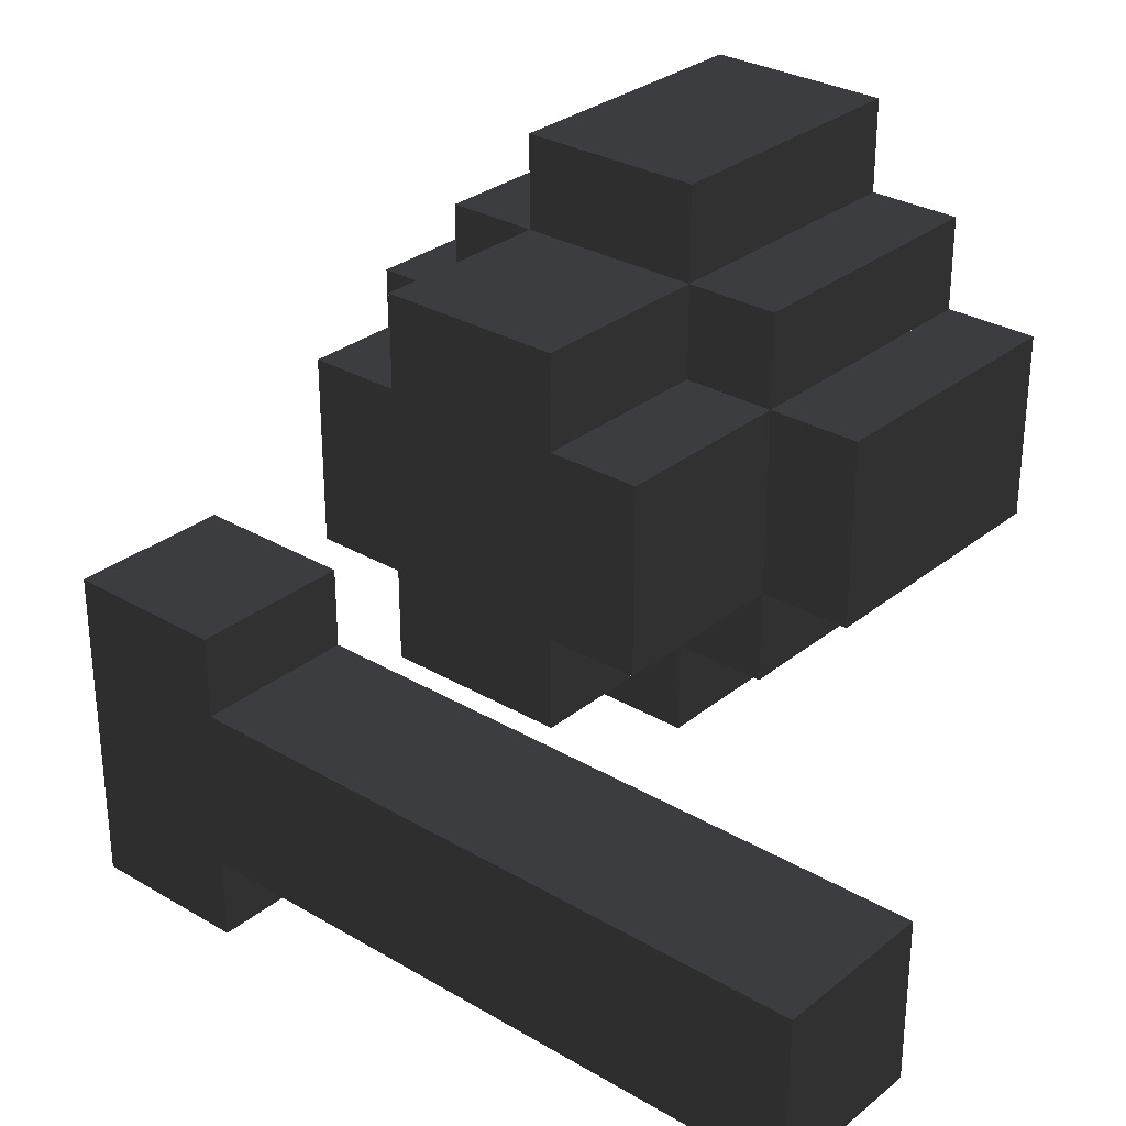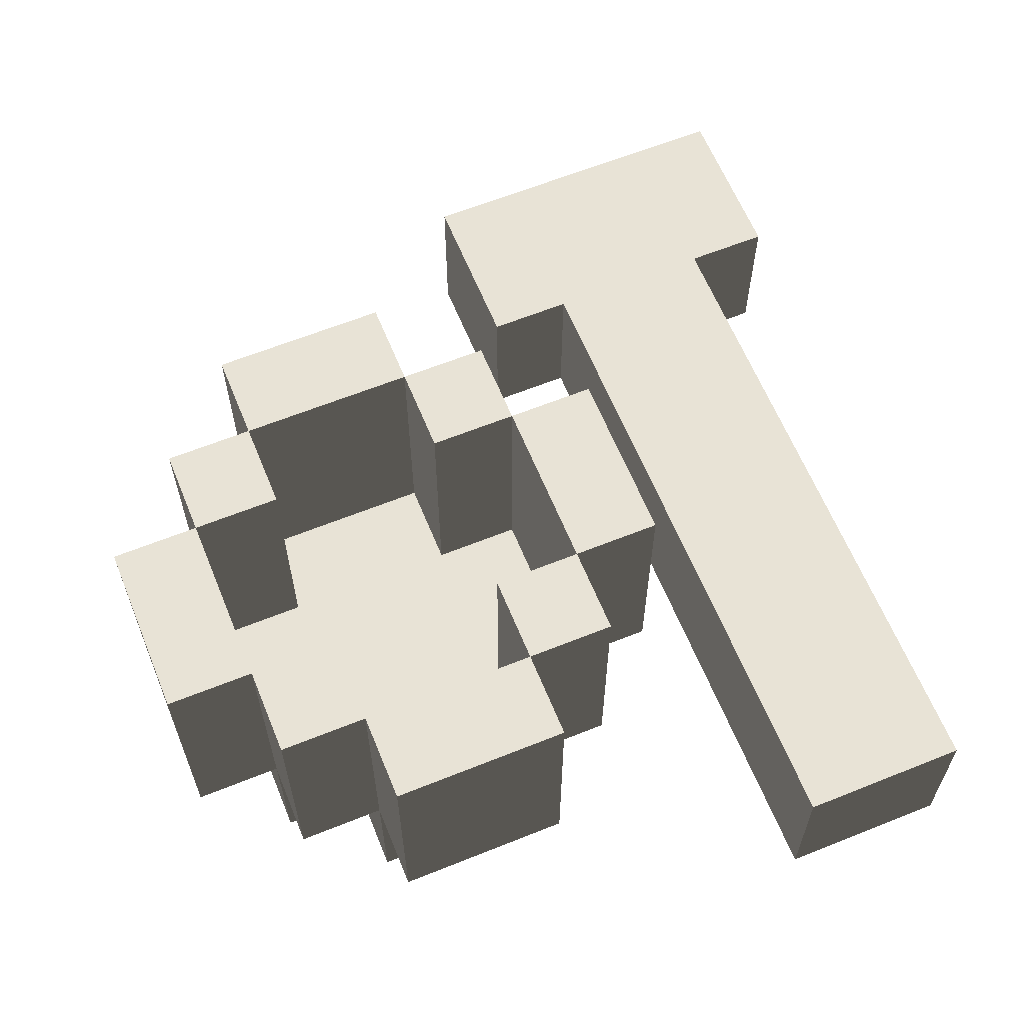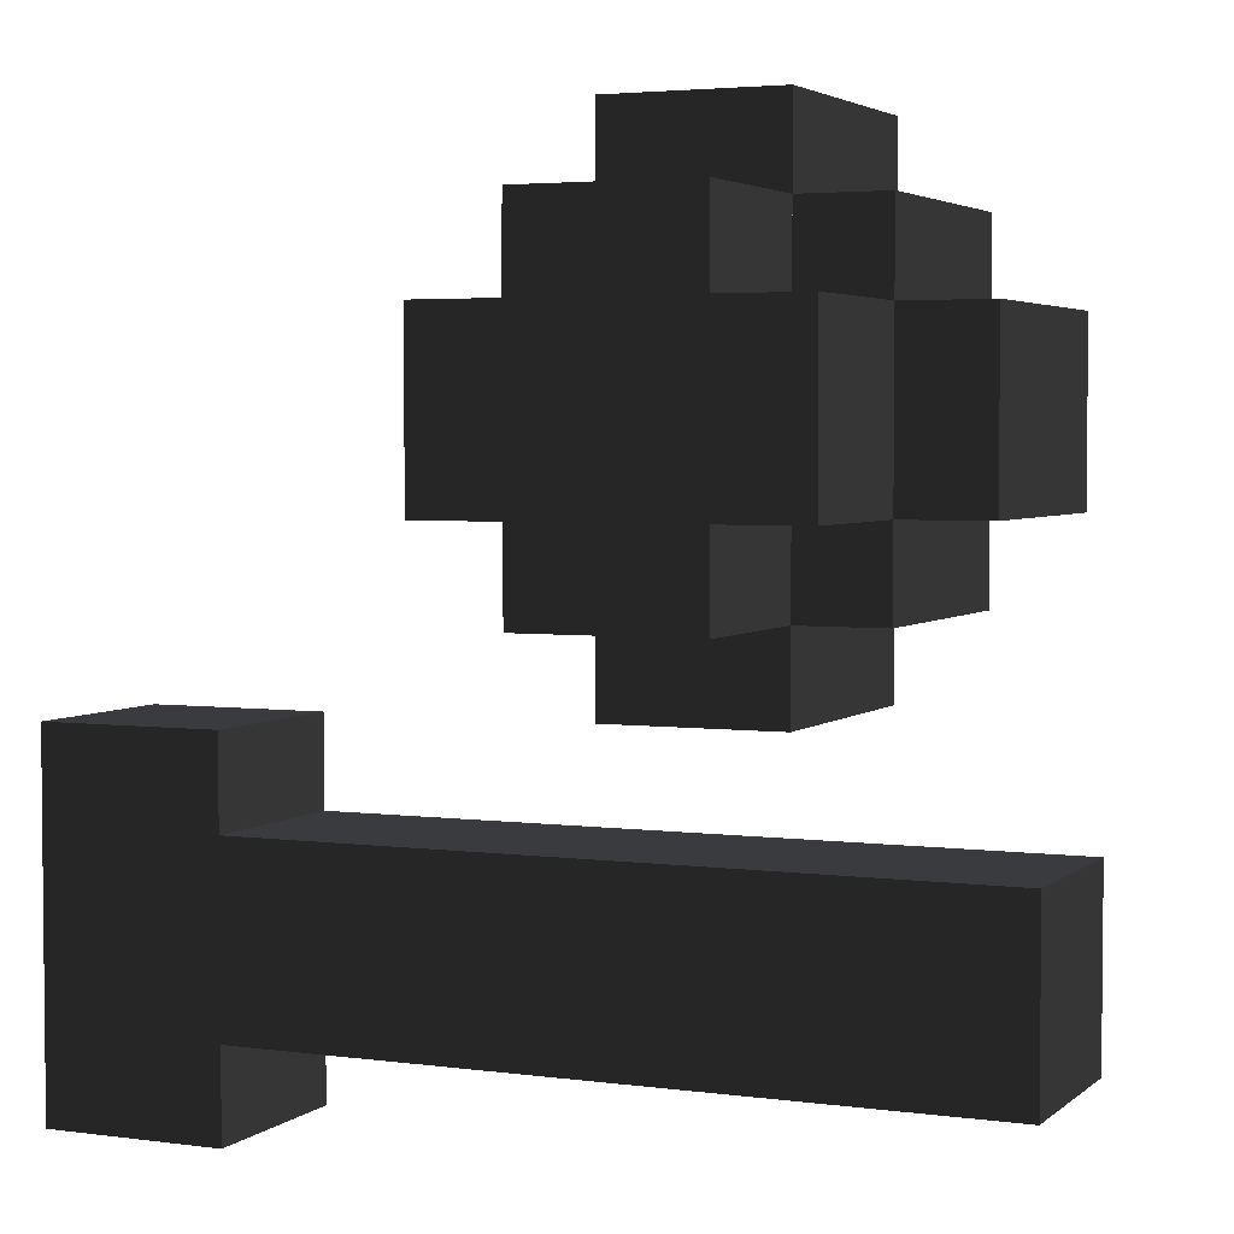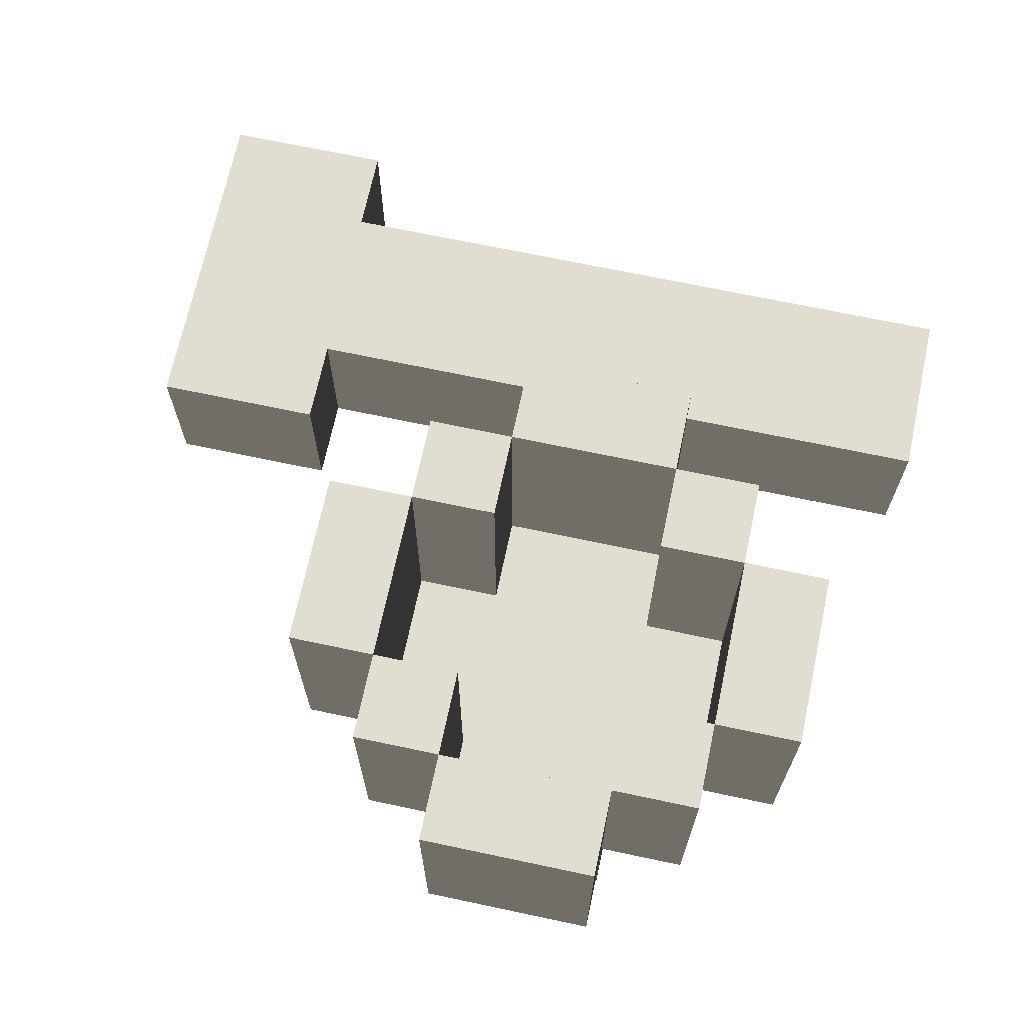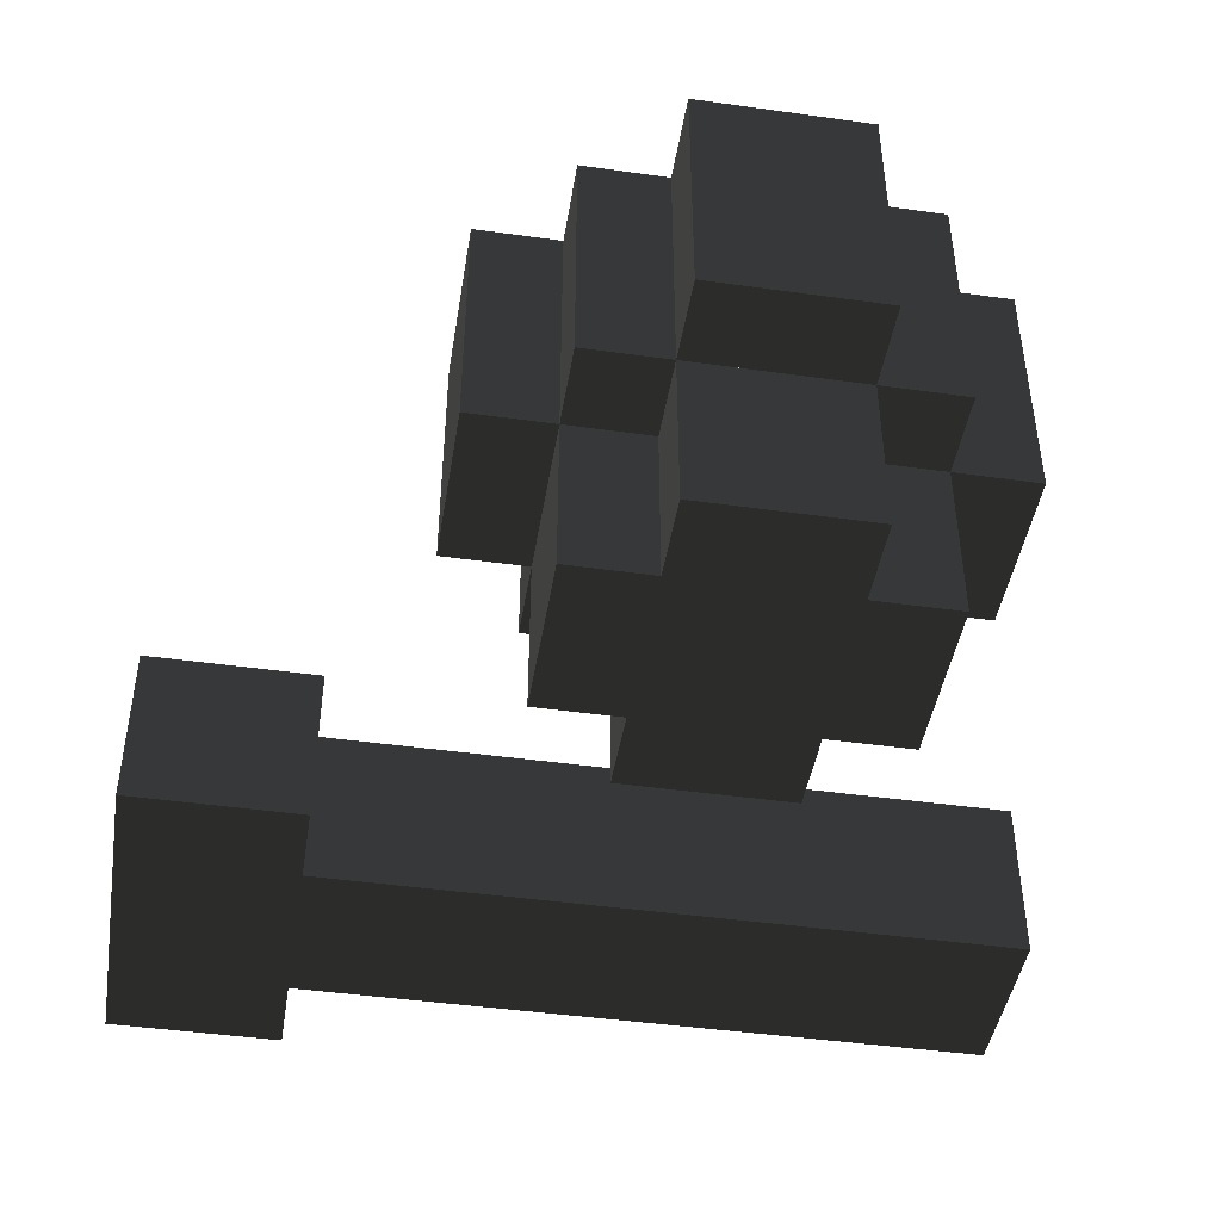
<metadata>
{"format":"obj","ext":"obj","renderer":"f3d","projection":"perspective","resolution":1024,"background":"white","views":[{"elev":29.9,"azim":40.7,"up":"+Z"},{"elev":62.5,"azim":67.8,"up":"+Y"},{"elev":3.6,"azim":24.1,"up":"+Z"},{"elev":68.9,"azim":12.0,"up":"+Y"},{"elev":-45.0,"azim":-9.2,"up":"+Y"}]}
</metadata>
<code>
o node_0_0_0
v 0 -0.1875 -0.1875
v 0 -0.1875 -0.125
v 0.0625 -0.1875 -0.125
v 0.0625 -0.1875 -0.1875
v -0.0625 -0.1875 -0.1875
v -0.0625 -0.1875 -0.125
v 0 -0.375 -0.125
v 0 -0.375 -0.0625
v 0.0625 -0.375 -0.0625
v 0.0625 -0.375 -0.125
v -0.0625 -0.375 -0.125
v -0.0625 -0.375 -0.0625
v 0.0625 -0.1875 -0.0625
v 0.125 -0.1875 -0.0625
v 0.125 -0.1875 -0.125
v -0.125 -0.1875 -0.125
v -0.125 -0.1875 -0.0625
v -0.0625 -0.1875 -0.0625
v 0.0625 -0.375 -0
v 0.125 -0.375 -0
v 0.125 -0.375 -0.0625
v 0 -0.375 -0
v -0.0625 -0.375 -0
v -0.125 -0.375 -0.0625
v -0.125 -0.375 -0
v 0.125 -0.1875 -0
v 0.1875 -0.1875 -0
v 0.1875 -0.1875 -0.0625
v -0.1875 -0.1875 -0.0625
v -0.1875 -0.1875 -0
v -0.125 -0.1875 -0
v 0.0625 -0.375 0.0625
v 0.125 -0.375 0.0625
v 0 -0.375 0.0625
v -0.0625 -0.375 0.0625
v -0.125 -0.375 0.0625
v 0.125 -0.1875 0.0625
v 0.1875 -0.1875 0.0625
v -0.1875 -0.1875 0.0625
v -0.125 -0.1875 0.0625
v 0 -0.375 0.125
v 0.0625 -0.375 0.125
v -0.0625 -0.375 0.125
v 0.0625 -0.1875 0.0625
v 0.0625 -0.1875 0.125
v 0.125 -0.1875 0.125
v -0.125 -0.1875 0.125
v -0.0625 -0.1875 0.125
v -0.0625 -0.1875 0.0625
v 0 -0.1875 0.125
v 0 -0.1875 0.1875
v 0.0625 -0.1875 0.1875
v -0.0625 -0.1875 0.1875
v 0 -0.375 -0.1875
v 0.0625 -0.375 -0.1875
v -0.0625 -0.375 -0.1875
v 0 -0.5 -0.125
v 0 -0.5 -0.0625
v 0.0625 -0.5 -0.0625
v 0.0625 -0.5 -0.125
v -0.0625 -0.5 -0.125
v -0.0625 -0.5 -0.0625
v 0.125 -0.375 -0.125
v -0.125 -0.375 -0.125
v 0.0625 -0.5 -0
v 0.125 -0.5 -0
v 0.125 -0.5 -0.0625
v 0 -0.5 -0
v -0.0625 -0.5 -0
v -0.125 -0.5 -0.0625
v -0.125 -0.5 -0
v 0.1875 -0.375 -0
v 0.1875 -0.375 -0.0625
v -0.1875 -0.375 -0.0625
v -0.1875 -0.375 -0
v 0.0625 -0.5 0.0625
v 0.125 -0.5 0.0625
v 0 -0.5 0.0625
v -0.0625 -0.5 0.0625
v -0.125 -0.5 0.0625
v 0.1875 -0.375 0.0625
v -0.1875 -0.375 0.0625
v 0 -0.5 0.125
v 0.0625 -0.5 0.125
v -0.0625 -0.5 0.125
v 0.125 -0.375 0.125
v -0.125 -0.375 0.125
v 0 -0.375 0.1875
v 0.0625 -0.375 0.1875
v -0.0625 -0.375 0.1875
v 0.0625 -0.3125 -0.125
v 0.0625 -0.3125 -0.1875
v 0.0625 -0.25 -0.125
v 0.0625 -0.25 -0.1875
v 0.0625 -0.4375 -0.0625
v 0.0625 -0.4375 -0.125
v 0.125 -0.3125 -0.0625
v 0.125 -0.3125 -0.125
v -0.0625 -0.3125 -0.0625
v -0.0625 -0.3125 -0.125
v 0.125 -0.25 -0.0625
v 0.125 -0.25 -0.125
v -0.0625 -0.25 -0.0625
v -0.0625 -0.25 -0.125
v 0.125 -0.4375 -0
v 0.125 -0.4375 -0.0625
v 0.1875 -0.3125 -0
v 0.1875 -0.3125 -0.0625
v -0.125 -0.3125 -0
v -0.125 -0.3125 -0.0625
v 0.1875 -0.25 -0
v 0.1875 -0.25 -0.0625
v -0.125 -0.25 -0
v -0.125 -0.25 -0.0625
v 0.125 -0.4375 0.0625
v 0.1875 -0.3125 0.0625
v -0.125 -0.3125 0.0625
v 0.1875 -0.25 0.0625
v -0.125 -0.25 0.0625
v 0.0625 -0.4375 0.125
v 0.0625 -0.4375 0.0625
v 0.125 -0.3125 0.125
v 0.125 -0.3125 0.0625
v -0.0625 -0.3125 0.125
v -0.0625 -0.3125 0.0625
v 0.125 -0.25 0.125
v 0.125 -0.25 0.0625
v -0.0625 -0.25 0.125
v -0.0625 -0.25 0.0625
v 0.0625 -0.3125 0.1875
v 0.0625 -0.3125 0.125
v 0.0625 -0.25 0.1875
v 0.0625 -0.25 0.125
v -0.0625 -0.3125 -0.1875
v -0.0625 -0.25 -0.1875
v -0.0625 -0.4375 -0.0625
v -0.0625 -0.4375 -0.125
v 0.0625 -0.3125 -0.0625
v -0.125 -0.3125 -0.125
v 0.0625 -0.25 -0.0625
v -0.125 -0.25 -0.125
v -0.125 -0.4375 -0
v -0.125 -0.4375 -0.0625
v 0.125 -0.3125 -0
v -0.1875 -0.3125 -0
v -0.1875 -0.3125 -0.0625
v 0.125 -0.25 -0
v -0.1875 -0.25 -0
v -0.1875 -0.25 -0.0625
v -0.125 -0.4375 0.0625
v -0.1875 -0.3125 0.0625
v -0.1875 -0.25 0.0625
v -0.0625 -0.4375 0.125
v -0.0625 -0.4375 0.0625
v 0.0625 -0.3125 0.0625
v -0.125 -0.3125 0.125
v 0.0625 -0.25 0.0625
v -0.125 -0.25 0.125
v -0.0625 -0.3125 0.1875
v -0.0625 -0.25 0.1875
v 0 -0.3125 -0.125
v 0 -0.25 -0.125
v 0 -0.4375 0.125
v 0 -0.3125 0.1875
v 0 -0.25 0.1875
v 0 -0.3125 -0.1875
v 0 -0.25 -0.1875
v 0 -0.4375 -0.125
v 0 -0.3125 0.125
v 0 -0.25 0.125
g node_0_0_0_node_0_0_0_mortar
f 1 2 3 4
f 5 6 2 1
f 7 8 9 10
f 11 12 8 7
f 3 13 14 15
f 16 17 18 6
f 9 19 20 21
f 8 22 19 9
f 12 23 22 8
f 24 25 23 12
f 14 26 27 28
f 29 30 31 17
f 19 32 33 20
f 22 34 32 19
f 23 35 34 22
f 25 36 35 23
f 26 37 38 27
f 30 39 40 31
f 34 41 42 32
f 35 43 41 34
f 44 45 46 37
f 40 47 48 49
f 50 51 52 45
f 48 53 51 50
f 54 7 10 55
f 56 11 7 54
f 57 58 59 60
f 61 62 58 57
f 10 9 21 63
f 64 24 12 11
f 59 65 66 67
f 58 68 65 59
f 62 69 68 58
f 70 71 69 62
f 21 20 72 73
f 74 75 25 24
f 65 76 77 66
f 68 78 76 65
f 69 79 78 68
f 71 80 79 69
f 20 33 81 72
f 75 82 36 25
f 78 83 84 76
f 79 85 83 78
f 32 42 86 33
f 36 87 43 35
f 41 88 89 42
f 43 90 88 41
f 55 10 91 92
f 92 91 93 94
f 94 93 3 4
f 60 59 95 96
f 96 95 9 10
f 63 21 97 98
f 11 12 99 100
f 98 97 101 102
f 100 99 103 104
f 102 101 14 15
f 104 103 18 6
f 67 66 105 106
f 106 105 20 21
f 73 72 107 108
f 24 25 109 110
f 108 107 111 112
f 110 109 113 114
f 112 111 27 28
f 114 113 31 17
f 66 77 115 105
f 105 115 33 20
f 72 81 116 107
f 25 36 117 109
f 107 116 118 111
f 109 117 119 113
f 111 118 38 27
f 113 119 40 31
f 76 84 120 121
f 121 120 42 32
f 33 86 122 123
f 35 43 124 125
f 123 122 126 127
f 125 124 128 129
f 127 126 46 37
f 129 128 48 49
f 42 89 130 131
f 131 130 132 133
f 133 132 52 45
f 56 11 100 134
f 134 100 104 135
f 135 104 6 5
f 61 62 136 137
f 137 136 12 11
f 10 9 138 91
f 64 24 110 139
f 91 138 140 93
f 139 110 114 141
f 93 140 13 3
f 141 114 17 16
f 70 71 142 143
f 143 142 25 24
f 21 20 144 97
f 74 75 145 146
f 97 144 147 101
f 146 145 148 149
f 101 147 26 14
f 149 148 30 29
f 71 80 150 142
f 142 150 36 25
f 20 33 123 144
f 75 82 151 145
f 144 123 127 147
f 145 151 152 148
f 147 127 37 26
f 148 152 39 30
f 79 85 153 154
f 154 153 43 35
f 32 42 131 155
f 36 87 156 117
f 155 131 133 157
f 117 156 158 119
f 157 133 45 44
f 119 158 47 40
f 43 90 159 124
f 124 159 160 128
f 128 160 53 48
f 7 161 91 10
f 11 100 161 7
f 161 162 93 91
f 100 104 162 161
f 162 2 3 93
f 104 6 2 162
f 9 138 97 21
f 24 110 99 12
f 138 140 101 97
f 110 114 103 99
f 140 13 14 101
f 114 17 18 103
f 76 121 115 77
f 80 150 154 79
f 121 32 33 115
f 150 36 35 154
f 33 123 116 81
f 82 151 117 36
f 123 127 118 116
f 151 152 119 117
f 127 37 38 118
f 152 39 40 119
f 83 163 120 84
f 85 153 163 83
f 163 41 42 120
f 153 43 41 163
f 42 131 122 86
f 87 156 124 43
f 131 133 126 122
f 156 158 128 124
f 133 45 46 126
f 158 47 48 128
f 88 164 130 89
f 90 159 164 88
f 164 165 132 130
f 159 160 165 164
f 165 51 52 132
f 160 53 51 165
f 54 166 92 55
f 56 134 166 54
f 166 167 94 92
f 134 135 167 166
f 167 1 4 94
f 135 5 1 167
f 57 168 96 60
f 61 137 168 57
f 168 7 10 96
f 137 11 7 168
f 10 91 98 63
f 64 139 100 11
f 91 93 102 98
f 139 141 104 100
f 93 3 15 102
f 141 16 6 104
f 59 95 106 67
f 70 143 136 62
f 95 9 21 106
f 143 24 12 136
f 21 97 108 73
f 74 146 110 24
f 97 101 112 108
f 146 149 114 110
f 101 14 28 112
f 149 29 17 114
f 32 155 123 33
f 36 117 125 35
f 155 157 127 123
f 117 119 129 125
f 157 44 37 127
f 119 40 49 129
f 41 169 131 42
f 43 124 169 41
f 169 170 133 131
f 124 128 170 169
f 170 50 45 133
f 128 48 50 170
o node_0_0_0.001
v -0.3125 -0.375 -0.4375
v -0.3125 -0.375 -0.375
v -0.25 -0.375 -0.375
v -0.25 -0.375 -0.4375
v -0.375 -0.375 -0.4375
v -0.375 -0.375 -0.375
v 0.1875 -0.375 -0.375
v 0.1875 -0.375 -0.3125
v 0.25 -0.375 -0.3125
v 0.25 -0.375 -0.375
v 0.125 -0.375 -0.375
v 0.125 -0.375 -0.3125
v 0.0625 -0.375 -0.375
v 0.0625 -0.375 -0.3125
v 0 -0.375 -0.375
v 0 -0.375 -0.3125
v -0.0625 -0.375 -0.375
v -0.0625 -0.375 -0.3125
v -0.125 -0.375 -0.375
v -0.125 -0.375 -0.3125
v -0.1875 -0.375 -0.375
v -0.1875 -0.375 -0.3125
v -0.25 -0.375 -0.3125
v -0.3125 -0.375 -0.3125
v -0.375 -0.375 -0.3125
v 0.1875 -0.375 -0.25
v 0.25 -0.375 -0.25
v 0.125 -0.375 -0.25
v 0.0625 -0.375 -0.25
v 0 -0.375 -0.25
v -0.0625 -0.375 -0.25
v -0.125 -0.375 -0.25
v -0.1875 -0.375 -0.25
v -0.25 -0.375 -0.25
v -0.3125 -0.375 -0.25
v -0.375 -0.375 -0.25
v -0.3125 -0.375 -0.1875
v -0.25 -0.375 -0.1875
v -0.375 -0.375 -0.1875
v -0.3125 -0.5 -0.4375
v -0.3125 -0.5 -0.375
v -0.25 -0.5 -0.375
v -0.25 -0.5 -0.4375
v -0.375 -0.5 -0.4375
v -0.375 -0.5 -0.375
v 0.1875 -0.5 -0.375
v 0.1875 -0.5 -0.3125
v 0.25 -0.5 -0.3125
v 0.25 -0.5 -0.375
v 0.125 -0.5 -0.375
v 0.125 -0.5 -0.3125
v 0.0625 -0.5 -0.375
v 0.0625 -0.5 -0.3125
v 0 -0.5 -0.375
v 0 -0.5 -0.3125
v -0.0625 -0.5 -0.375
v -0.0625 -0.5 -0.3125
v -0.125 -0.5 -0.375
v -0.125 -0.5 -0.3125
v -0.1875 -0.5 -0.375
v -0.1875 -0.5 -0.3125
v -0.25 -0.5 -0.3125
v -0.3125 -0.5 -0.3125
v -0.375 -0.5 -0.3125
v 0.1875 -0.5 -0.25
v 0.25 -0.5 -0.25
v 0.125 -0.5 -0.25
v 0.0625 -0.5 -0.25
v 0 -0.5 -0.25
v -0.0625 -0.5 -0.25
v -0.125 -0.5 -0.25
v -0.1875 -0.5 -0.25
v -0.25 -0.5 -0.25
v -0.3125 -0.5 -0.25
v -0.375 -0.5 -0.25
v -0.3125 -0.5 -0.1875
v -0.25 -0.5 -0.1875
v -0.375 -0.5 -0.1875
v -0.25 -0.4375 -0.375
v -0.25 -0.4375 -0.4375
v 0.25 -0.4375 -0.3125
v 0.25 -0.4375 -0.375
v 0.25 -0.4375 -0.25
v -0.25 -0.4375 -0.1875
v -0.25 -0.4375 -0.25
v -0.375 -0.4375 -0.375
v -0.375 -0.4375 -0.4375
v -0.375 -0.4375 -0.3125
v -0.375 -0.4375 -0.25
v -0.375 -0.4375 -0.1875
v 0.1875 -0.4375 -0.25
v 0.125 -0.4375 -0.25
v 0.0625 -0.4375 -0.25
v 0 -0.4375 -0.25
v -0.0625 -0.4375 -0.25
v -0.125 -0.4375 -0.25
v -0.1875 -0.4375 -0.25
v -0.3125 -0.4375 -0.1875
v -0.3125 -0.4375 -0.4375
v 0.1875 -0.4375 -0.375
v 0.125 -0.4375 -0.375
v 0.0625 -0.4375 -0.375
v 0 -0.4375 -0.375
v -0.0625 -0.4375 -0.375
v -0.125 -0.4375 -0.375
v -0.1875 -0.4375 -0.375
g node_0_0_0.001_node_0_0_0.001_Default_OBJ
f 171 172 173 174
f 175 176 172 171
f 177 178 179 180
f 181 182 178 177
f 183 184 182 181
f 185 186 184 183
f 187 188 186 185
f 189 190 188 187
f 191 192 190 189
f 173 193 192 191
f 172 194 193 173
f 176 195 194 172
f 178 196 197 179
f 182 198 196 178
f 184 199 198 182
f 186 200 199 184
f 188 201 200 186
f 190 202 201 188
f 192 203 202 190
f 193 204 203 192
f 194 205 204 193
f 195 206 205 194
f 205 207 208 204
f 206 209 207 205
f 210 211 212 213
f 214 215 211 210
f 216 217 218 219
f 220 221 217 216
f 222 223 221 220
f 224 225 223 222
f 226 227 225 224
f 228 229 227 226
f 230 231 229 228
f 212 232 231 230
f 211 233 232 212
f 215 234 233 211
f 217 235 236 218
f 221 237 235 217
f 223 238 237 221
f 225 239 238 223
f 227 240 239 225
f 229 241 240 227
f 231 242 241 229
f 232 243 242 231
f 233 244 243 232
f 234 245 244 233
f 244 246 247 243
f 245 248 246 244
f 213 212 249 250
f 250 249 173 174
f 219 218 251 252
f 252 251 179 180
f 218 236 253 251
f 251 253 197 179
f 243 247 254 255
f 255 254 208 204
f 214 215 256 257
f 257 256 176 175
f 215 234 258 256
f 256 258 195 176
f 234 245 259 258
f 258 259 206 195
f 245 248 260 259
f 259 260 209 206
f 235 261 253 236
f 237 262 261 235
f 238 263 262 237
f 239 264 263 238
f 240 265 264 239
f 241 266 265 240
f 242 267 266 241
f 243 255 267 242
f 261 196 197 253
f 262 198 196 261
f 263 199 198 262
f 264 200 199 263
f 265 201 200 264
f 266 202 201 265
f 267 203 202 266
f 255 204 203 267
f 246 268 254 247
f 248 260 268 246
f 268 207 208 254
f 260 209 207 268
f 210 269 250 213
f 214 257 269 210
f 269 171 174 250
f 257 175 171 269
f 216 270 252 219
f 220 271 270 216
f 222 272 271 220
f 224 273 272 222
f 226 274 273 224
f 228 275 274 226
f 230 276 275 228
f 212 249 276 230
f 270 177 180 252
f 271 181 177 270
f 272 183 181 271
f 273 185 183 272
f 274 187 185 273
f 275 189 187 274
f 276 191 189 275
f 249 173 191 276

</code>
